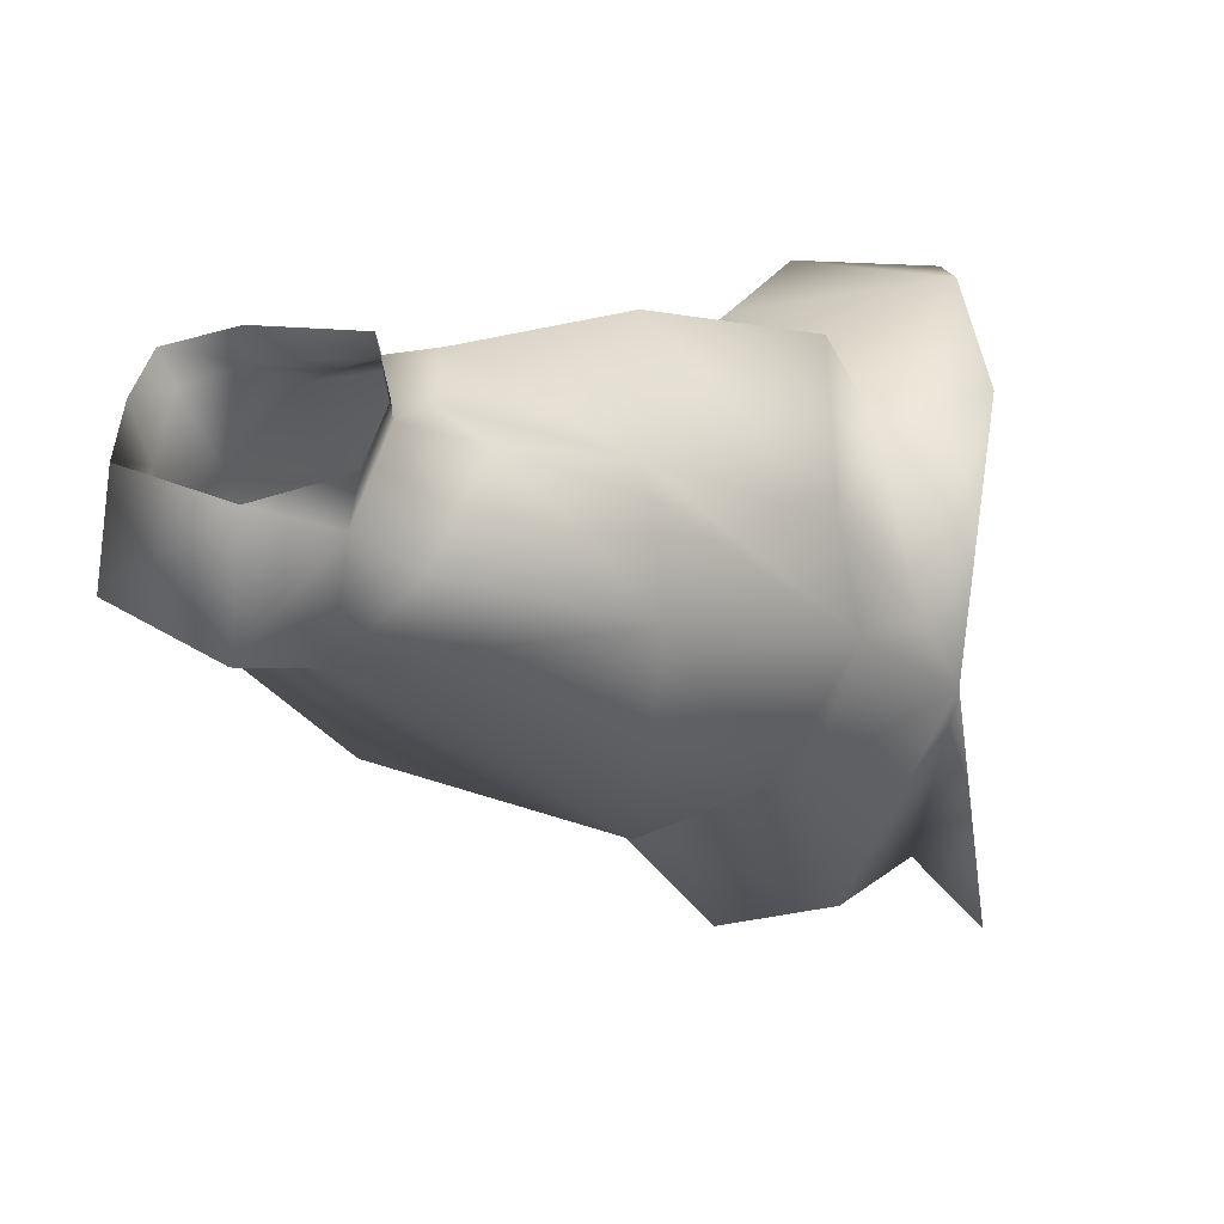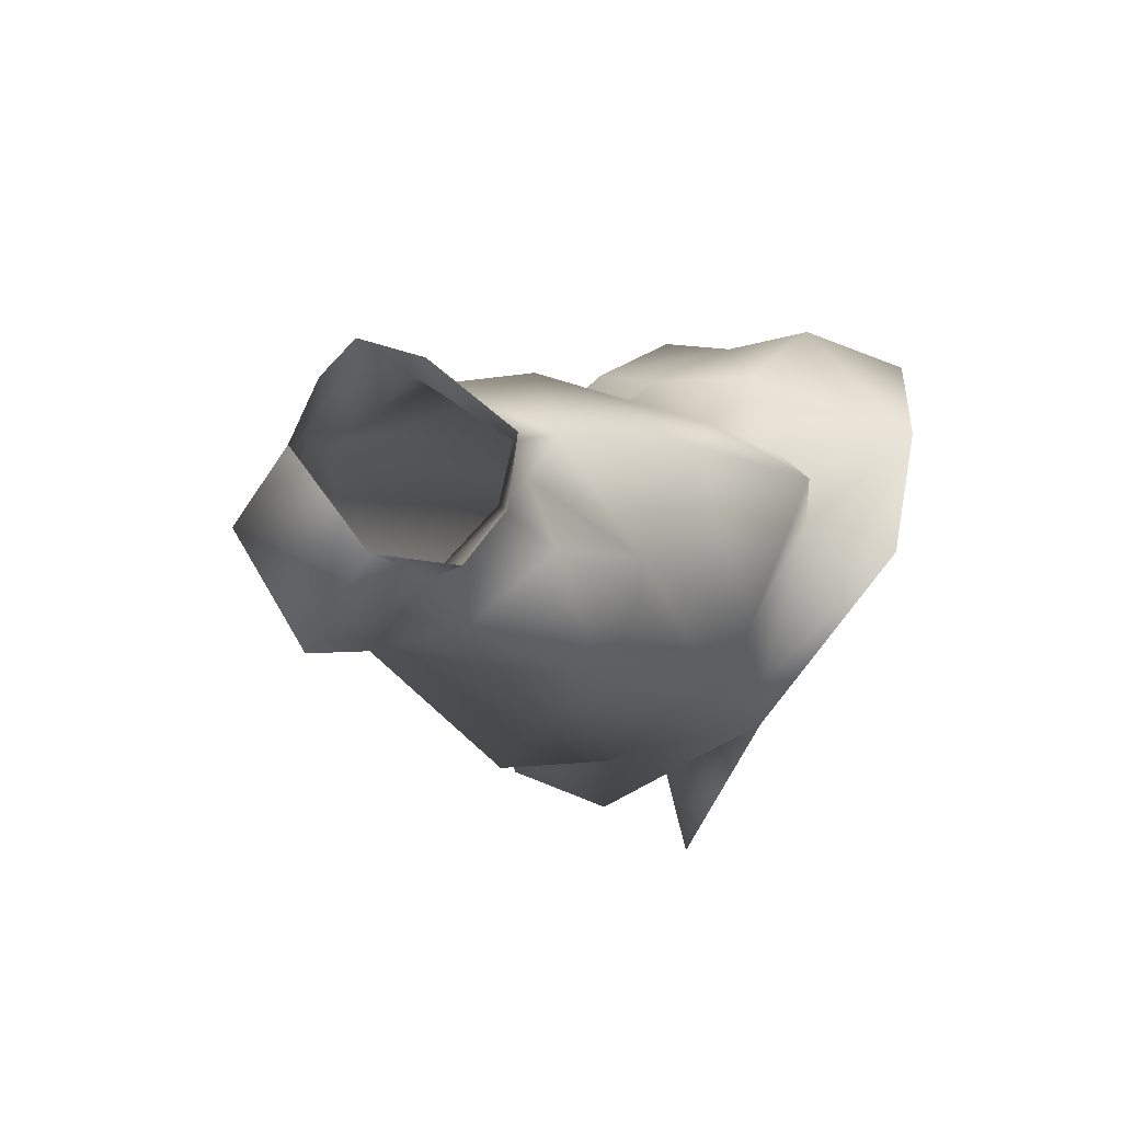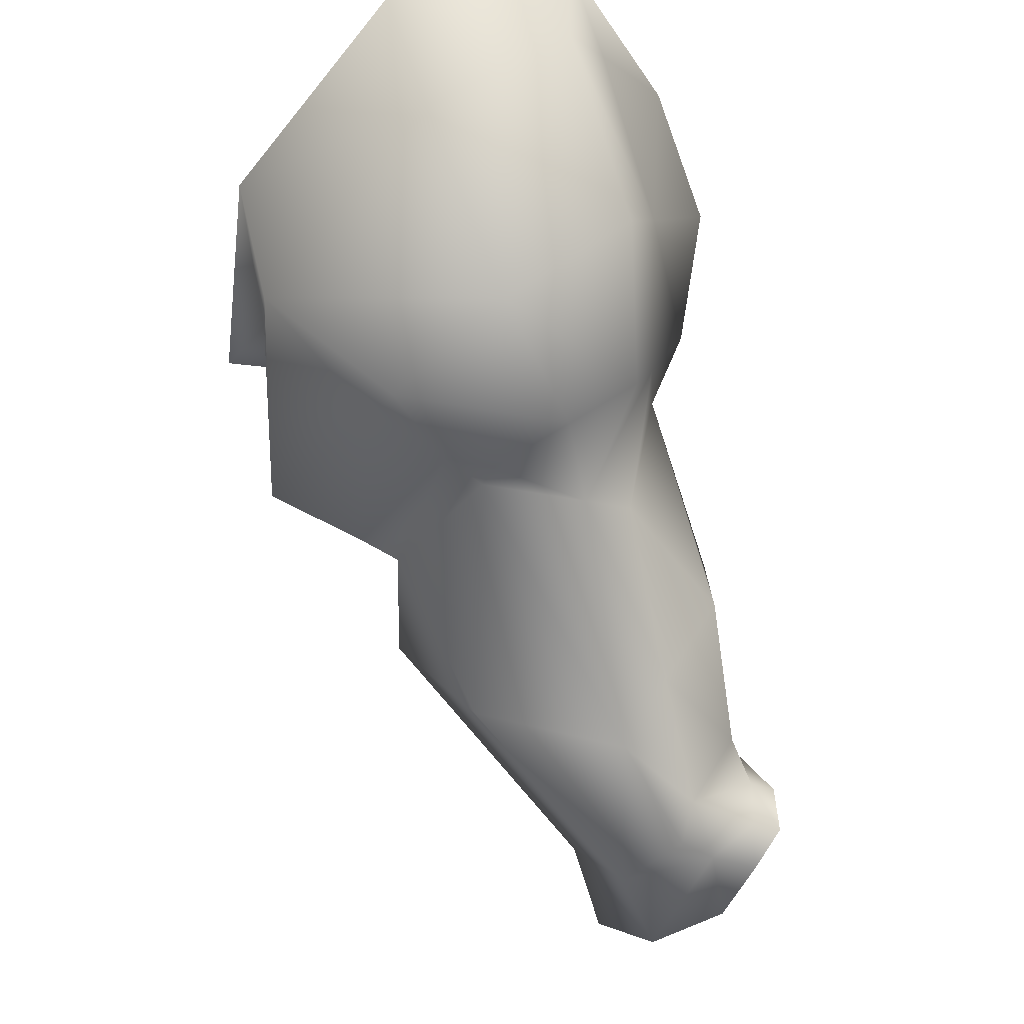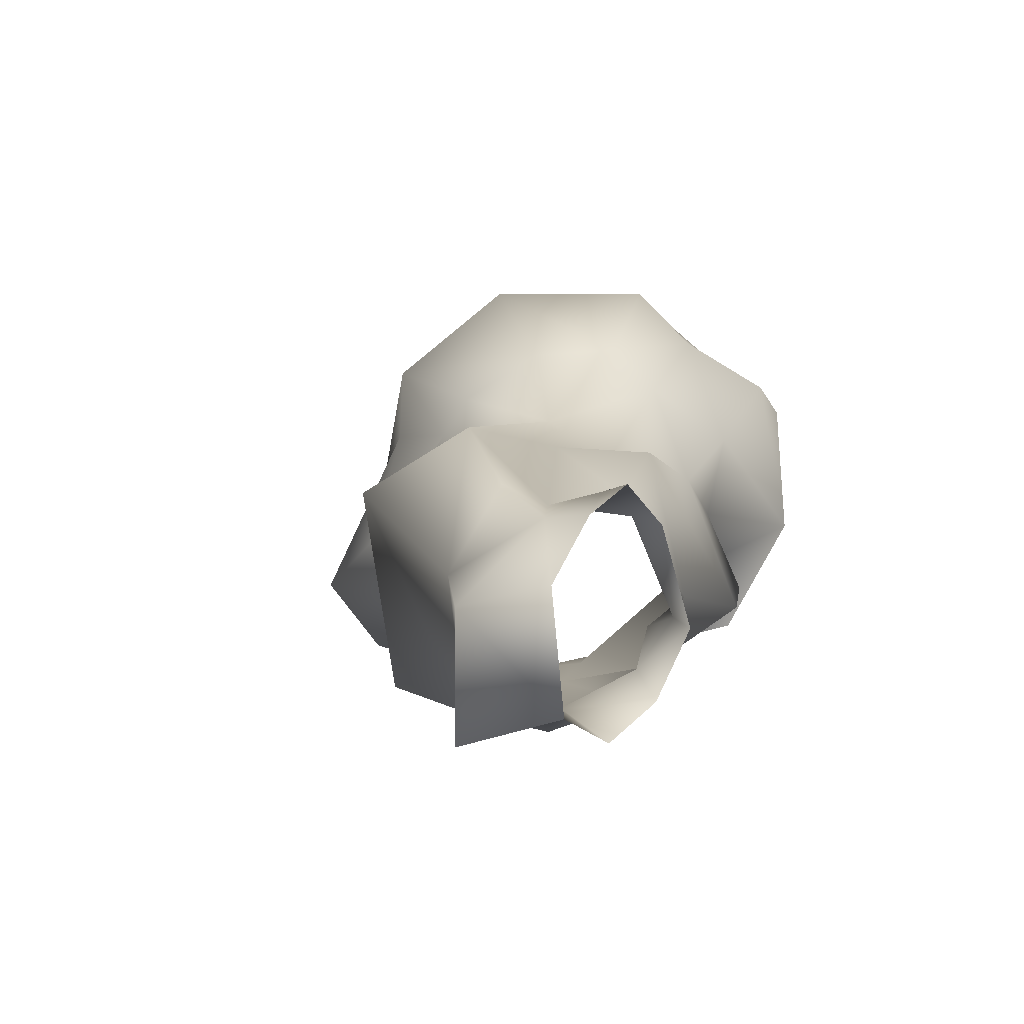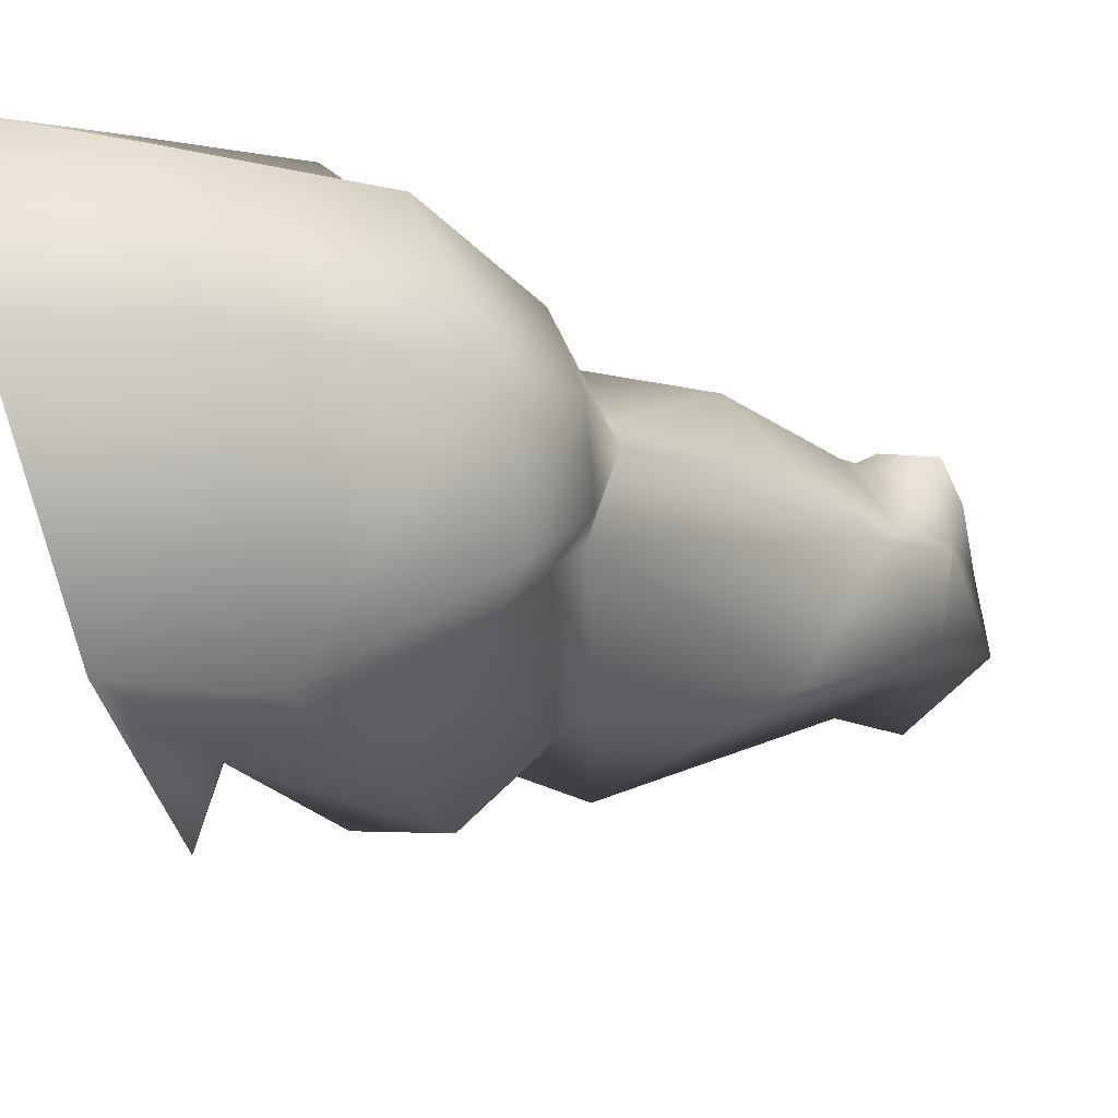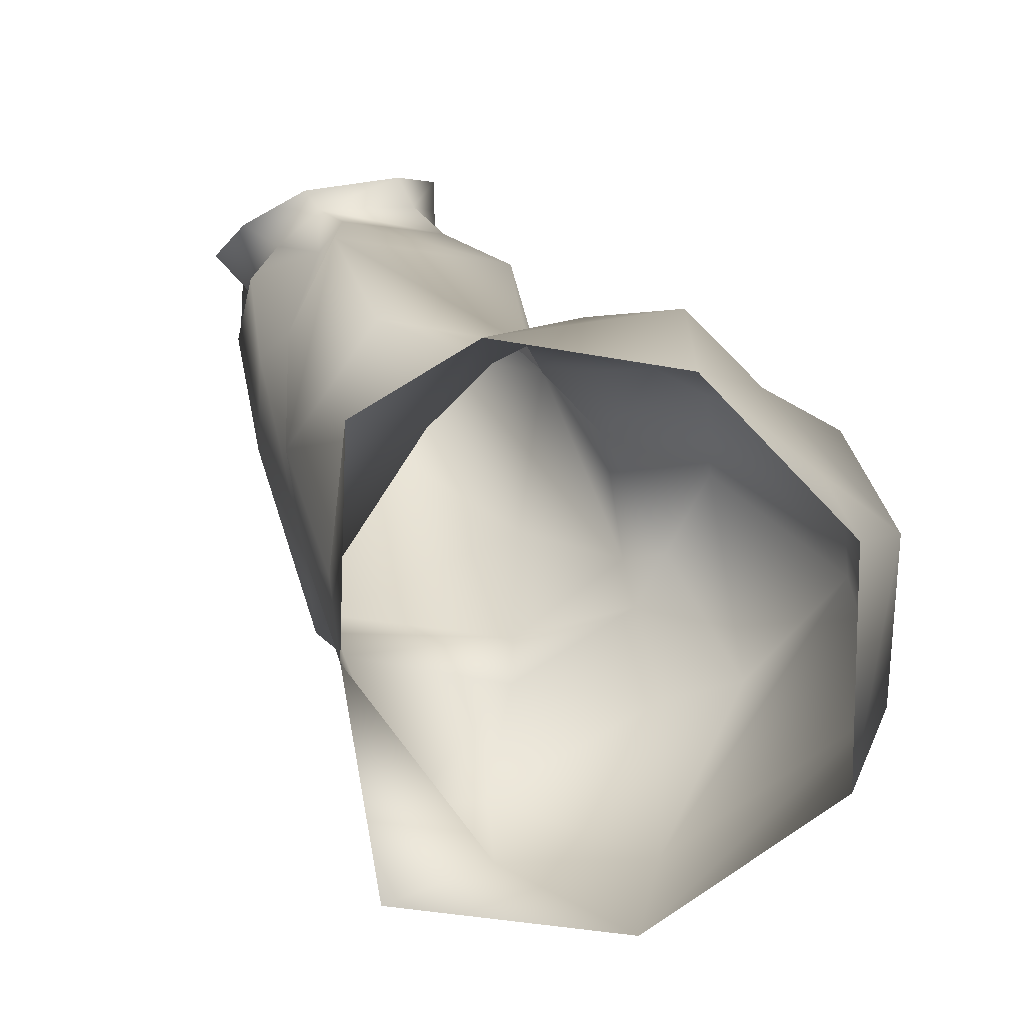
<metadata>
{"format":"obj","ext":"obj","renderer":"f3d","projection":"perspective","resolution":1024,"background":"white","views":[{"elev":8.5,"azim":-2.2,"up":"+Z"},{"elev":-62.7,"azim":-28.4,"up":"+Y"},{"elev":46.4,"azim":-105.7,"up":"+Y"},{"elev":-37.6,"azim":-70.8,"up":"+Y"},{"elev":-29.7,"azim":-169.7,"up":"+Z"},{"elev":19.4,"azim":117.3,"up":"+Z"}]}
</metadata>
<code>
o aca.010
v -0.3006 1.896 -0.1831
v -0.2753 2.044 -0.0384
v -0.267 2.045 0.124
v -0.6519 1.621 0.152
v -0.4864 1.718 0.1435
v -0.5769 1.686 0.09515
v -0.6433 1.478 0.1719
v -0.5346 1.536 0.1889
v -0.7271 1.522 0.1492
v -0.6793 1.422 0.1837
v -0.7516 1.467 0.1847
v -0.7058 1.602 0.08939
v -0.4178 1.563 0.06366
v -0.5382 1.492 0.1094
v -0.4184 1.639 0.1681
v -0.7613 1.594 0.03509
v -0.7653 1.497 0.101
v -0.5391 1.52 -0.1126
v -0.6986 1.605 -0.08094
v -0.565 1.668 -0.1133
v -0.4541 1.562 -0.08916
v -0.8032 1.495 0.07783
v -0.5228 1.472 0.01844
v -0.5767 1.753 -0.03919
v -0.5572 1.773 -0.06647
v -0.5423 1.678 -0.1409
v -0.5282 1.809 -0.1218
v -0.4798 1.69 -0.2067
v -0.4302 1.6 -0.09138
v -0.4014 1.587 -0.007336
v -0.6507 1.452 0.143
v -0.6175 1.409 0.1239
v -0.5319 1.47 0.08915
v -0.8152 1.385 0.1189
v -0.8121 1.442 0.1473
v -0.7993 1.473 0.1724
v -0.3323 1.656 -0.04984
v -0.3082 1.699 -0.2125
v -0.3452 1.767 -0.1807
v -0.4997 1.946 0.1103
v -0.4016 2.021 -0.03648
v -0.554 1.936 -0.0135
v -0.3603 2.038 0.0974
v -0.5632 1.824 0.09994
v -0.5263 1.799 0.1263
v -0.4664 1.772 0.1745
v -0.4581 1.906 0.1455
v -0.4178 1.867 0.2037
v -0.5871 1.816 0.03336
v -0.5584 1.859 -0.109
v -0.5955 1.728 0.04732
v -0.4265 1.723 0.1455
v -0.6764 1.437 0.1703
v -0.7501 1.482 0.1624
v -0.361 1.631 -0.001305
v -0.3106 1.677 0.1315
v -0.38 1.698 0.1093
v -0.7875 1.434 0.0303
v -0.7016 1.371 0.0124
v -0.8226 1.378 0.04994
v -0.6512 1.373 0.06174
v -0.5875 1.783 -0.03339
v -0.4036 1.666 -0.1885
v -0.6696 1.402 0.1381
v -0.6921 1.364 0.08498
v -0.6697 1.369 0.152
v -0.6845 1.332 0.1191
v -0.7434 1.32 0.1039
v -0.7897 1.479 0.1506
v -0.801 1.457 0.1097
v -0.7492 1.31 0.02369
v -0.3379 1.994 0.1351
v -0.3104 1.923 0.1974
v -0.3211 1.772 0.1964
v -0.4124 1.86 -0.1862
f 4 5 6
f 4 7 8
f 4 9 7
f 4 6 12
f 13 8 14
f 13 15 8
f 16 17 12
f 18 19 20
f 18 20 21
f 16 22 17
f 21 23 18
f 20 24 25
f 20 25 26
f 26 25 27
f 26 27 28
f 20 26 29
f 20 29 21
f 21 29 30
f 14 31 32
f 14 33 30
f 14 32 33
f 14 30 13
f 5 4 8
f 9 4 12
f 7 14 8
f 5 8 15
f 9 12 17
f 24 20 19
f 24 19 16
f 30 23 21
f 32 23 33
f 30 33 23
f 37 39 38
f 40 41 42
f 40 43 41
f 42 44 40
f 5 45 6
f 46 47 45
f 5 46 45
f 46 48 47
f 42 49 44
f 49 42 50
f 50 27 25
f 51 12 6
f 45 44 51
f 45 51 6
f 51 16 12
f 51 24 16
f 51 44 49
f 5 52 46
f 7 31 14
f 11 10 53
f 53 7 9
f 31 7 53
f 53 9 54
f 11 53 54
f 9 17 54
f 54 36 11
f 30 55 13
f 55 56 57
f 30 37 55
f 55 37 56
f 58 16 19
f 58 22 16
f 59 58 19
f 59 18 23
f 59 19 18
f 59 60 58
f 59 23 61
f 32 61 23
f 24 51 62
f 49 50 62
f 62 51 49
f 50 25 62
f 24 62 25
f 63 29 26
f 63 26 28
f 29 63 37
f 29 37 30
f 31 64 32
f 64 61 32
f 59 61 65
f 64 65 61
f 31 53 64
f 10 64 53
f 10 66 64
f 65 64 66
f 65 66 67
f 65 67 68
f 68 34 60
f 17 69 54
f 54 69 36
f 69 35 36
f 70 60 34
f 22 58 70
f 17 70 69
f 69 70 35
f 17 22 70
f 34 35 70
f 58 60 70
f 59 71 60
f 59 65 71
f 68 60 71
f 71 65 68
f 3 72 73
f 28 39 63
f 28 75 39
f 37 63 39
f 39 75 1
f 1 38 39
f 47 40 44
f 47 43 40
f 47 44 45
f 52 5 15
f 57 13 55
f 57 15 13
f 52 15 57
f 72 3 43
f 47 72 43
f 47 48 73
f 47 73 72
f 75 42 41
f 75 50 42
f 75 28 27
f 75 27 50
f 41 1 75
f 2 41 43
f 41 2 1
f 2 43 3
f 74 46 52
f 74 73 48
f 74 48 46
f 52 57 74
f 74 57 56

</code>
